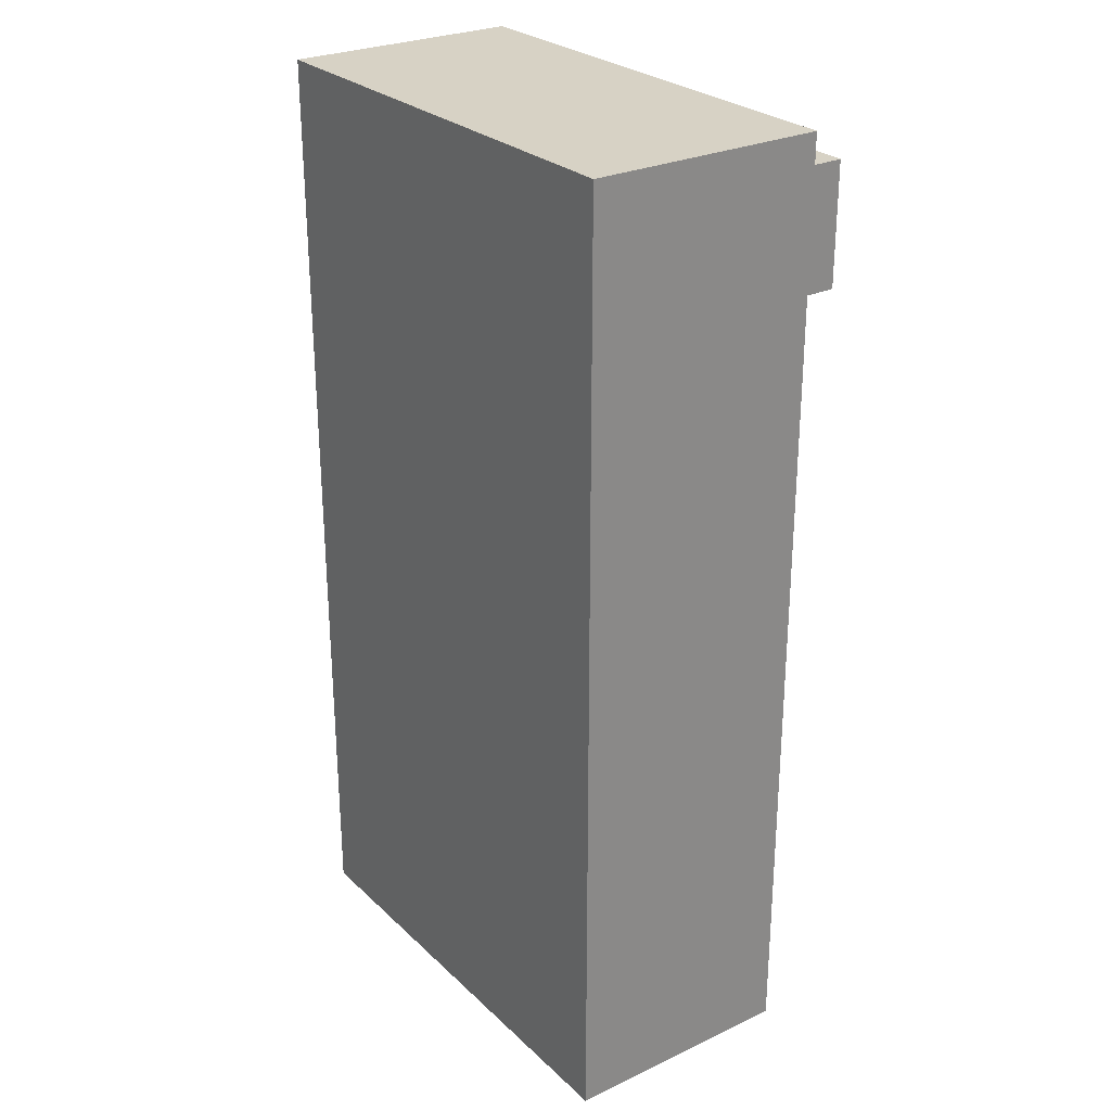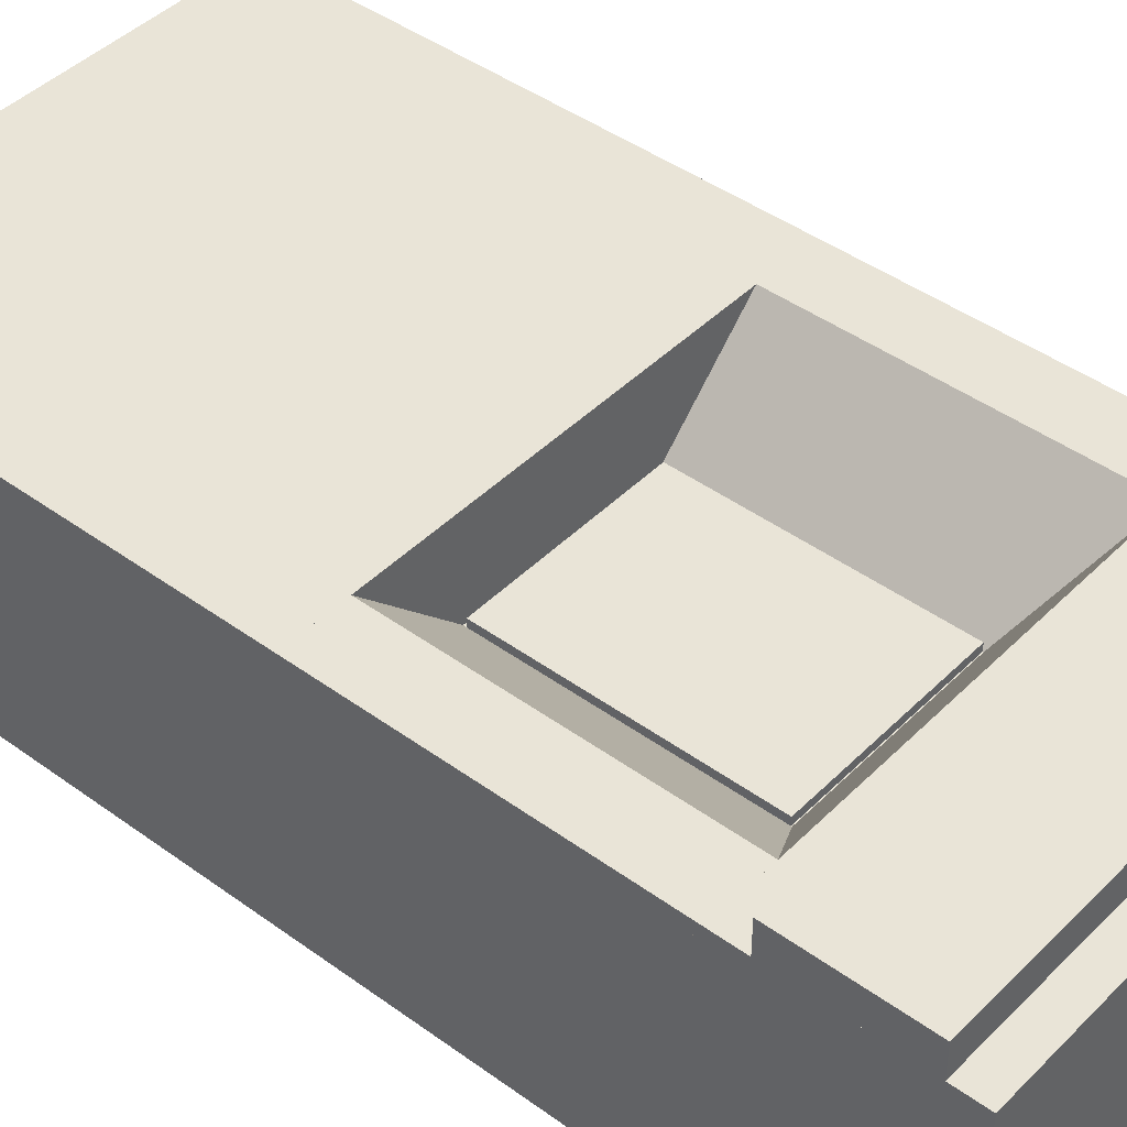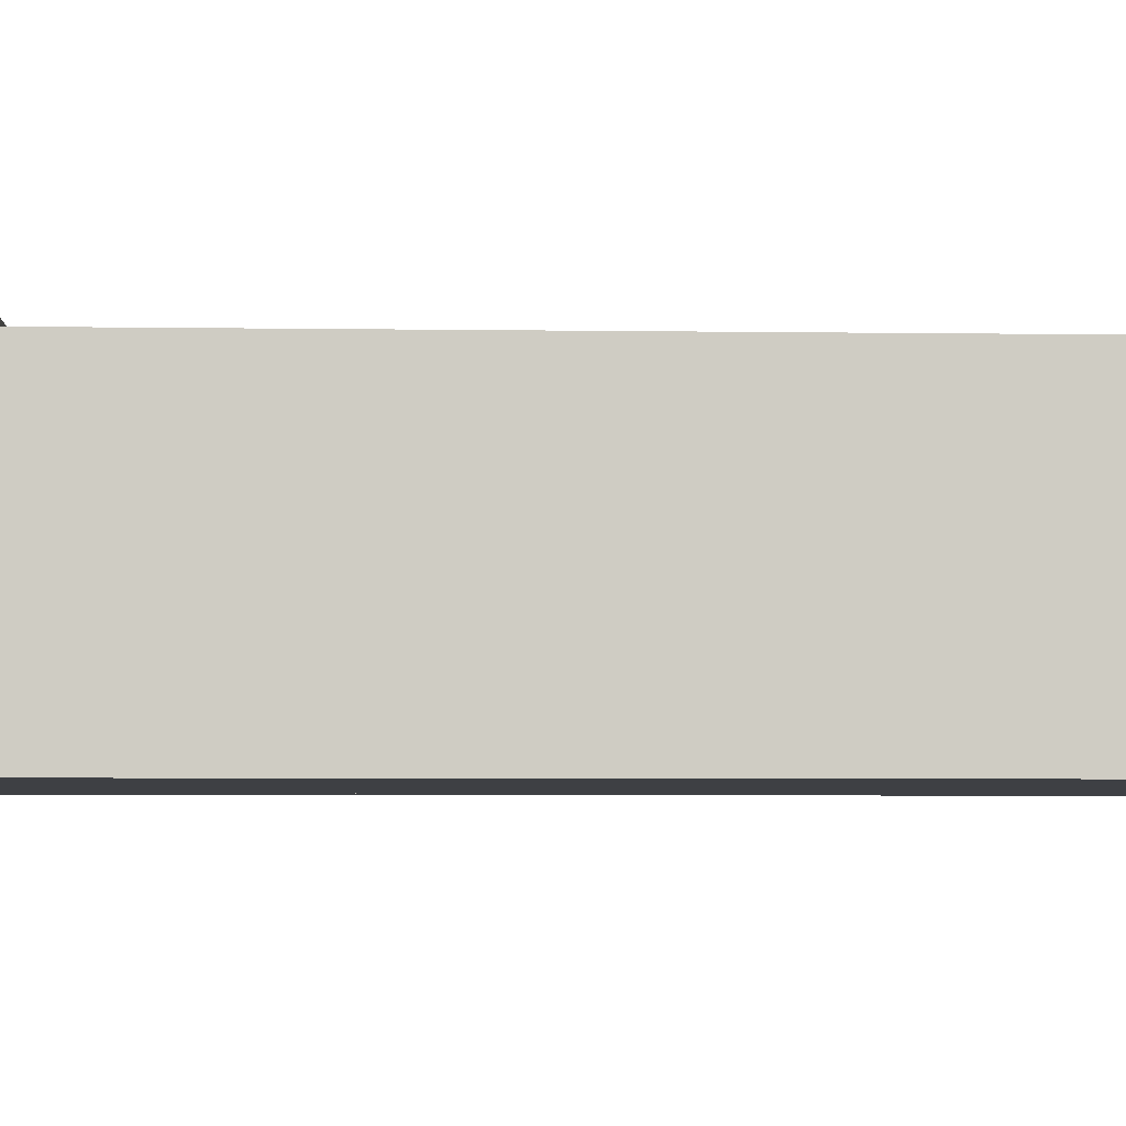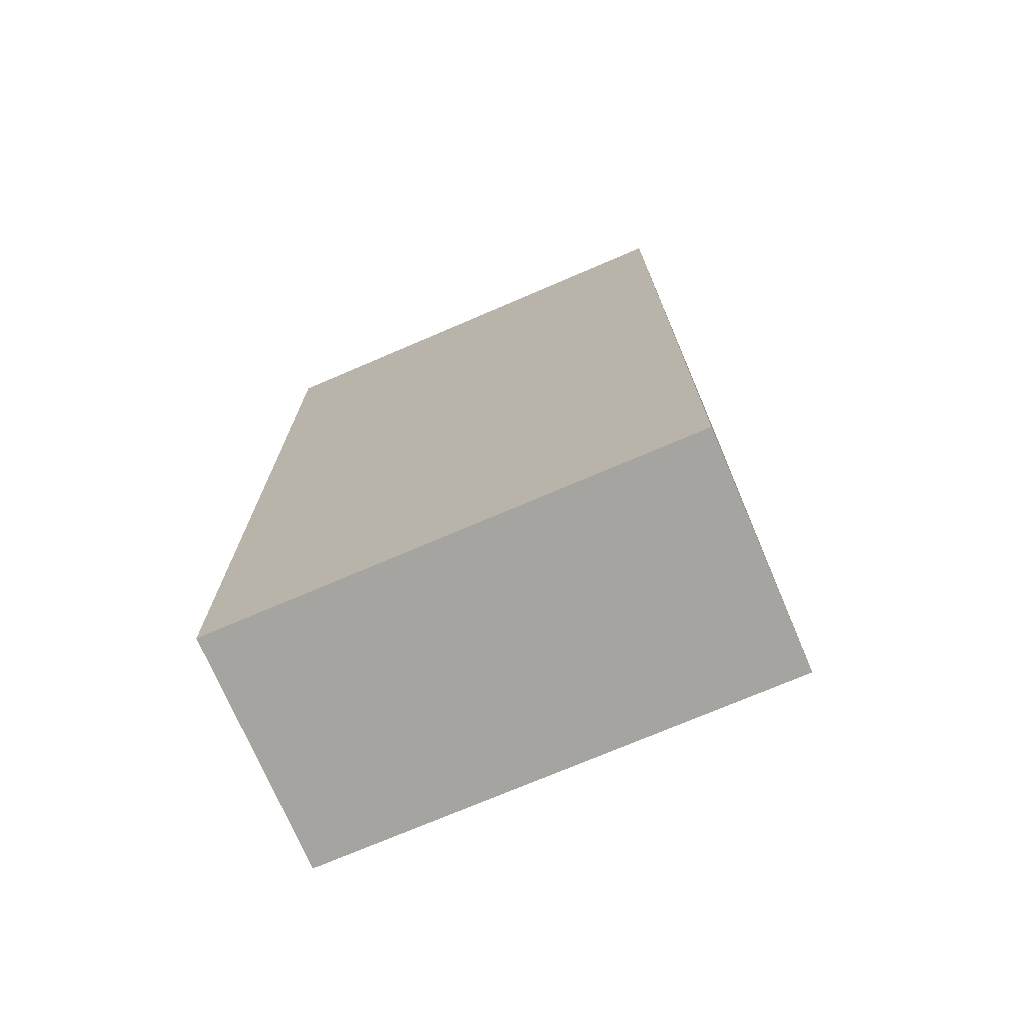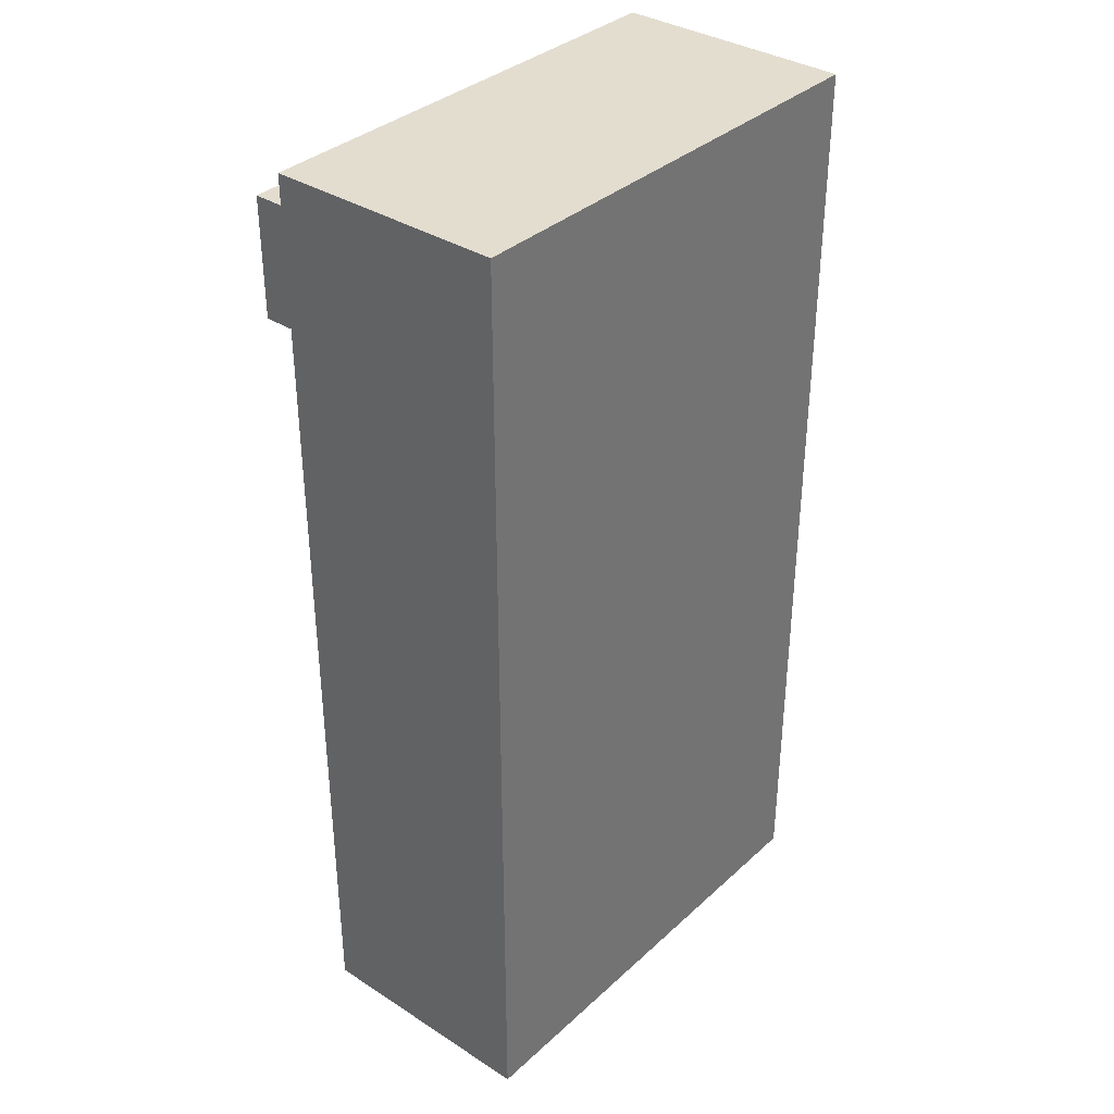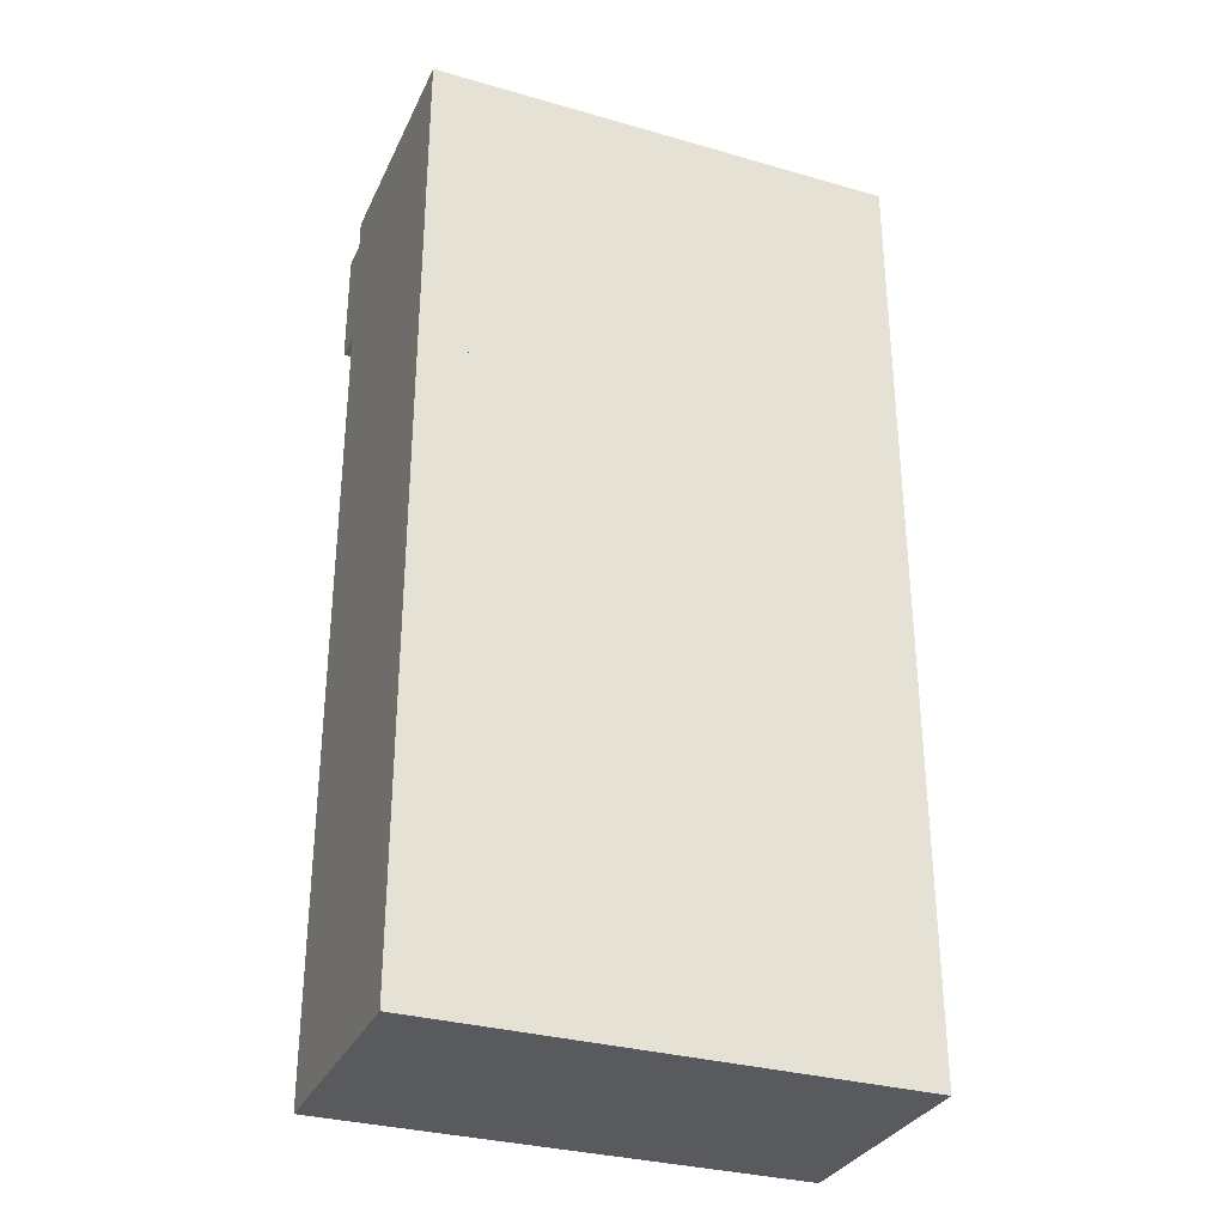
<metadata>
{"format":"obj","ext":"obj","renderer":"f3d","projection":"perspective","resolution":1024,"background":"white","views":[{"elev":27.2,"azim":-125.7,"up":"+Y"},{"elev":43.4,"azim":130.7,"up":"+Z"},{"elev":-4.8,"azim":-92.8,"up":"+Z"},{"elev":-73.3,"azim":-156.8,"up":"+Y"},{"elev":35.5,"azim":130.2,"up":"+Y"},{"elev":-31.8,"azim":158.0,"up":"+Y"}]}
</metadata>
<code>
o ticket_machine.obj
v -0.5 1.938 0.0625
v 0.5 1.938 0.0625
v 0.5 1.938 0
v -0.5 1.938 0
v -0.5 1.688 0
v 0.5 1.688 0
v 0.5 1.688 0.0625
v -0.5 1.688 0.0625
v -0.5 2 0
v 0.5 2 0
v 0.5 2 -0.5
v -0.5 2 -0.5
v -0.5 1.312 -0.5
v 0.5 1.312 -0.5
v 0.5 1.625 0
v -0.5 1.625 0
v -0.5 1.625 0
v -0.375 1.625 0
v -0.375 1.312 -0.5
v -0.5 1.312 -0.5
v -0.5 1 -0.5
v -0.375 1 -0.5
v -0.375 1 0
v -0.5 1 0
v 0.375 1.625 0
v 0.5 1.625 0
v 0.5 1.312 -0.5
v 0.375 1.312 -0.5
v 0.375 1 -0.5
v 0.5 1 -0.5
v 0.5 1 0
v 0.375 1 0
v 0.1875 1.625 -0.1875
v 0.375 1.625 0
v 0.375 1.625 -0.1875
v 0.1875 1.625 -0.1875
v 0.1875 1 -0.1875
v 0.375 1 -0.1875
v 0.375 1 0
v 0.1875 1 -0.1875
v -0.375 1.625 0
v -0.1875 1.625 -0.1875
v -0.1875 1.625 -0.1875
v -0.375 1.625 -0.1875
v -0.375 1 -0.1875
v -0.1875 1 -0.1875
v -0.1875 1 -0.1875
v -0.375 1 0
v -0.375 1.562 -0.1875
v 0.375 1.562 -0.1875
v 0.375 1.312 -0.5
v -0.375 1.312 -0.5
v -0.375 1 -0.5
v 0.375 1 -0.5
v 0.375 1 -0.1875
v -0.375 1 -0.1875
v -0.5 1 0
v 0.5 1 0
v 0.5 1 -0.5
v -0.5 1 -0.5
v -0.5 0 -0.5
v 0.5 0 -0.5
v 0.5 0 0
v -0.5 0 0
v -0.1875 1.506 -0.1719
v 0.1875 1.506 -0.1719
v 0.1875 1.506 -0.2344
v -0.1875 1.506 -0.2344
v -0.1875 1.006 -0.2344
v 0.1875 1.006 -0.2344
v 0.1875 1.006 -0.1719
v -0.1875 1.006 -0.1719
f 1 2 3 4
f 5 6 7 8
f 2 1 8 7
f 4 3 6 5
f 3 2 7 6
f 1 4 5 8
f 9 10 11 12
f 13 14 15 16
f 10 9 16 15
f 12 11 14 13
f 11 10 15 14
f 9 12 13 16
f 17 18 19 20
f 21 22 23 24
f 18 17 24 23
f 20 19 22 21
f 19 18 23 22
f 17 20 21 24
f 25 26 27 28
f 29 30 31 32
f 26 25 32 31
f 28 27 30 29
f 27 26 31 30
f 25 28 29 32
f 33 34 35 36
f 37 38 39 40
f 34 33 40 39
f 36 35 38 37
f 35 34 39 38
f 33 36 37 40
f 41 42 43 44
f 45 46 47 48
f 42 41 48 47
f 44 43 46 45
f 43 42 47 46
f 41 44 45 48
f 49 50 51 52
f 53 54 55 56
f 50 49 56 55
f 52 51 54 53
f 51 50 55 54
f 49 52 53 56
f 57 58 59 60
f 61 62 63 64
f 58 57 64 63
f 60 59 62 61
f 59 58 63 62
f 57 60 61 64
f 65 66 67 68
f 69 70 71 72
f 66 65 72 71
f 68 67 70 69
f 67 66 71 70
f 65 68 69 72

</code>
